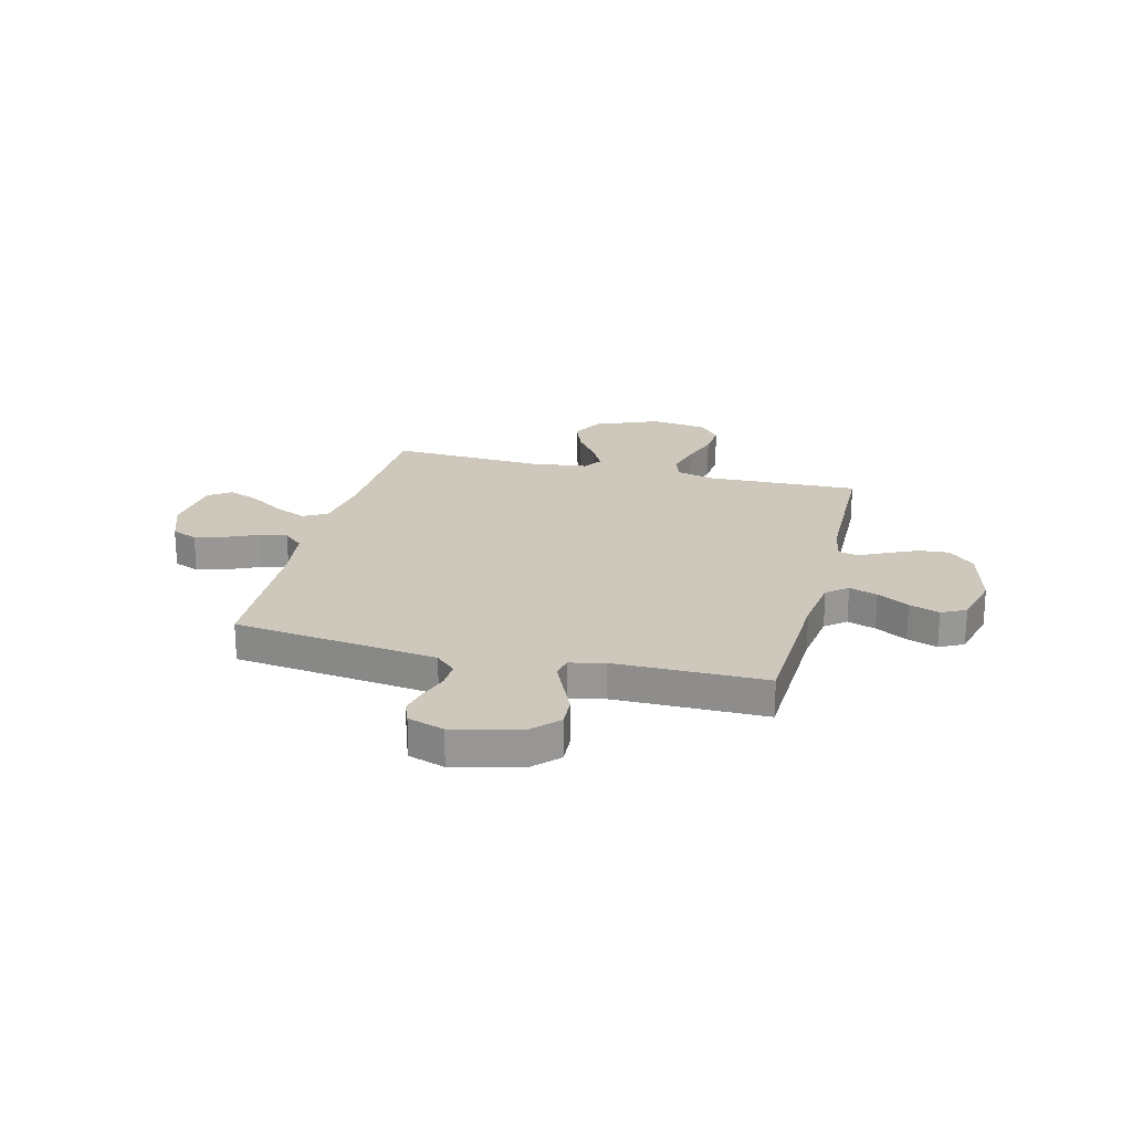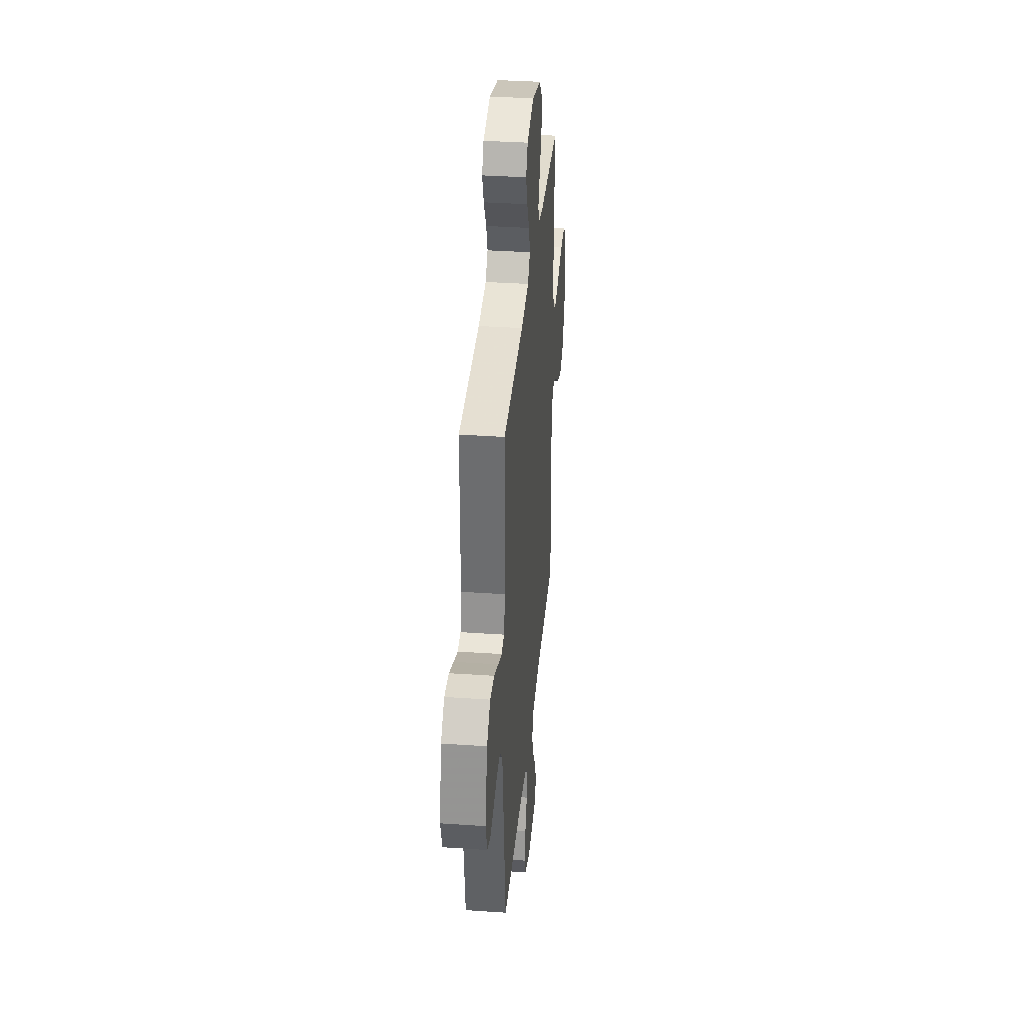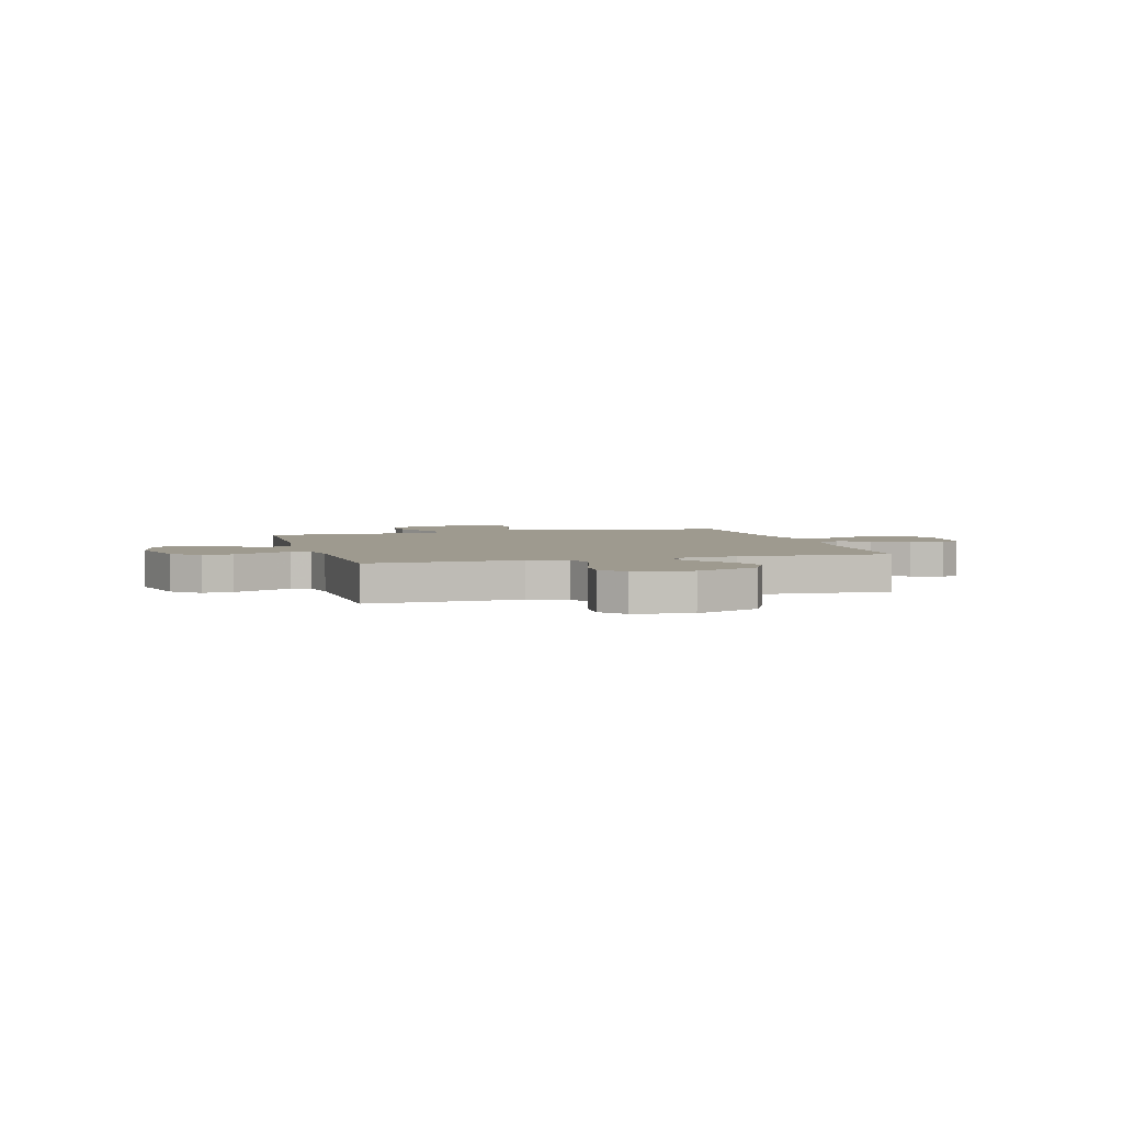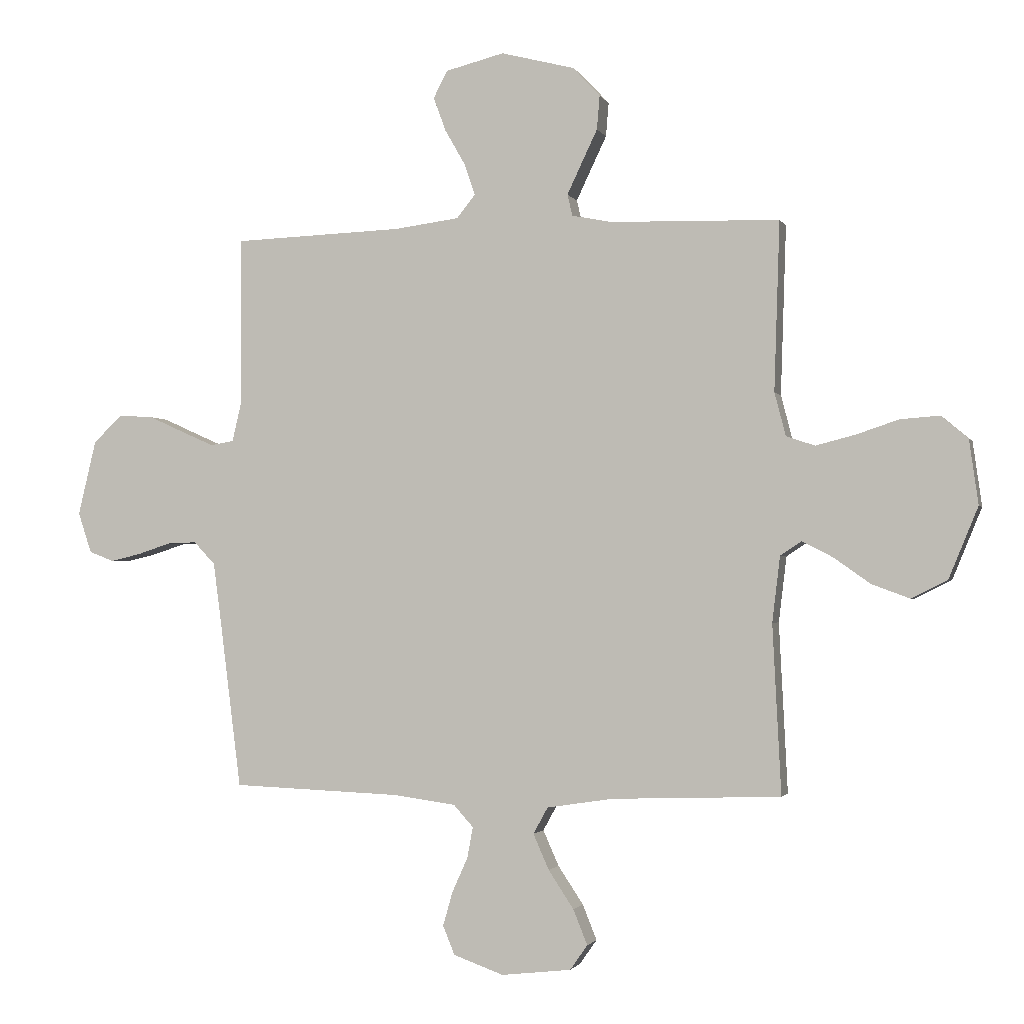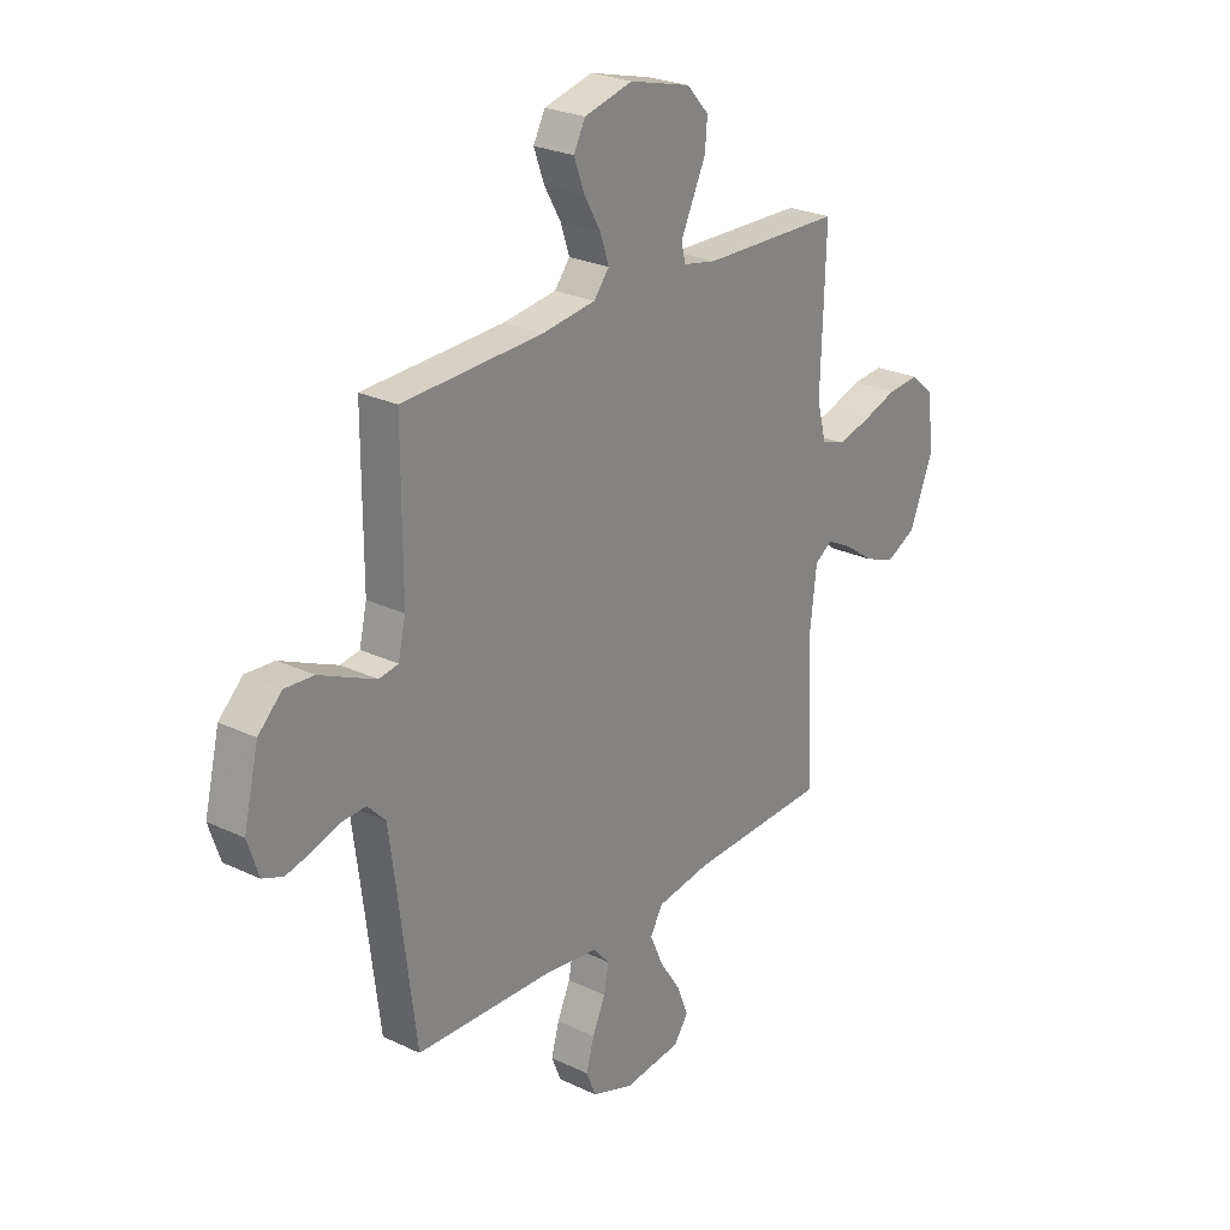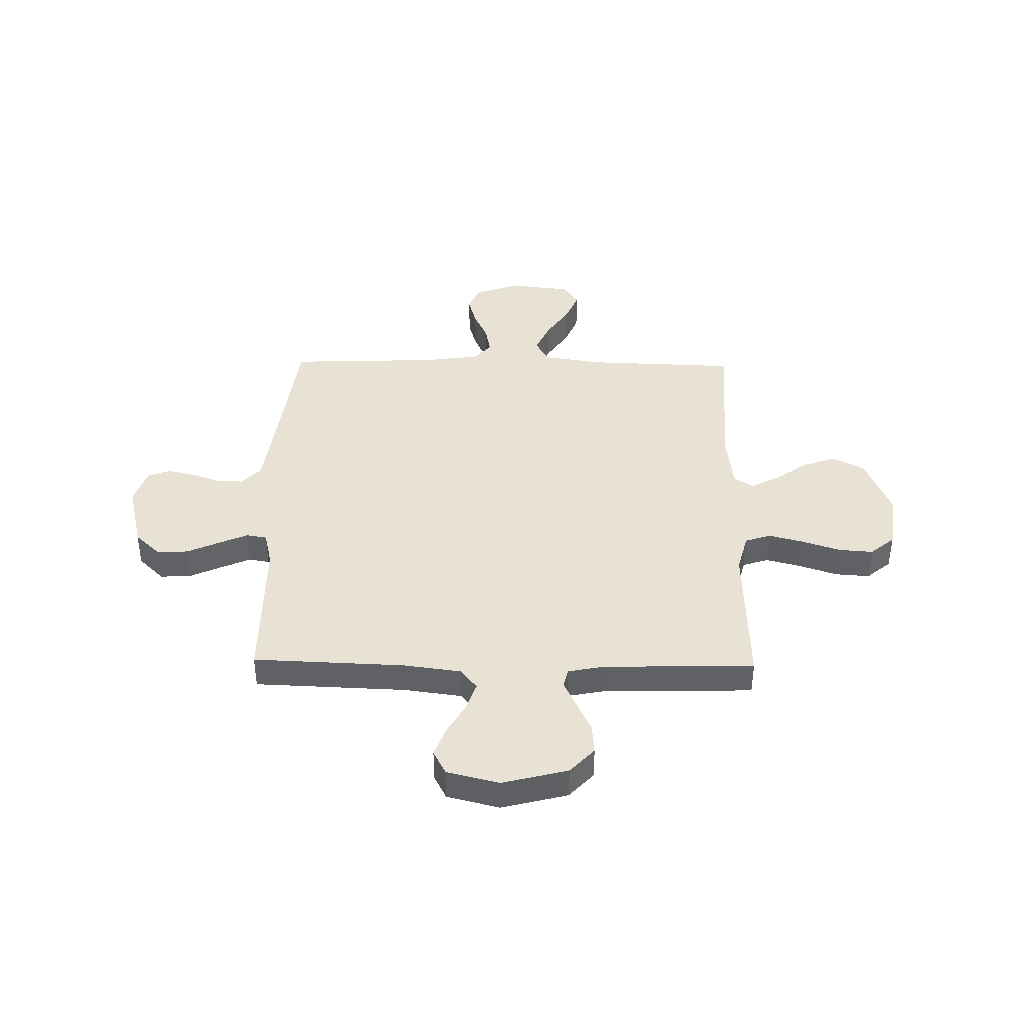
<metadata>
{"format":"obj","ext":"obj","renderer":"f3d","projection":"perspective","resolution":1024,"background":"white","views":[{"elev":22.0,"azim":-75.8,"up":"+Y"},{"elev":35.5,"azim":-84.8,"up":"+Z"},{"elev":3.6,"azim":74.2,"up":"+Y"},{"elev":-1.8,"azim":15.4,"up":"+Z"},{"elev":25.3,"azim":-52.5,"up":"+Z"},{"elev":40.7,"azim":1.0,"up":"+Y"}]}
</metadata>
<code>
v 0.5 0.07 -0.5
v 0.2 0.07 -0.51
v 0.083 0.07 -0.528
v 0.057 0.07 -0.575
v 0.085 0.07 -0.638
v 0.13 0.07 -0.706
v 0.155 0.07 -0.768
v 0.124 0.07 -0.812
v 0 0.07 -0.826
v -0.089 0.07 -0.794
v -0.11 0.07 -0.743
v -0.093 0.07 -0.683
v -0.065 0.07 -0.621
v -0.055 0.07 -0.566
v -0.09 0.07 -0.527
v -0.2 0.07 -0.512
v -0.5 0.07 -0.5
v -0.538 0.07 -0.2
v -0.552 0.07 -0.095
v -0.59 0.07 -0.055
v -0.642 0.07 -0.057
v -0.7 0.07 -0.076
v -0.755 0.07 -0.089
v -0.799 0.07 -0.072
v -0.823 0.07 0
v -0.791 0.07 0.133
v -0.74 0.07 0.182
v -0.678 0.07 0.178
v -0.614 0.07 0.149
v -0.557 0.07 0.124
v -0.516 0.07 0.131
v -0.5 0.07 0.2
v -0.5 0.07 0.5
v -0.2 0.07 0.511
v -0.085 0.07 0.526
v -0.052 0.07 0.567
v -0.071 0.07 0.623
v -0.107 0.07 0.686
v -0.129 0.07 0.746
v -0.104 0.07 0.794
v 0 0.07 0.82
v 0.131 0.07 0.786
v 0.179 0.07 0.734
v 0.174 0.07 0.674
v 0.145 0.07 0.613
v 0.12 0.07 0.56
v 0.129 0.07 0.522
v 0.2 0.07 0.508
v 0.5 0.07 0.5
v 0.49 0.07 0.2
v 0.51 0.07 0.123
v 0.561 0.07 0.106
v 0.631 0.07 0.124
v 0.706 0.07 0.149
v 0.775 0.07 0.154
v 0.823 0.07 0.114
v 0.839 0.07 0
v 0.787 0.07 -0.126
v 0.723 0.07 -0.158
v 0.656 0.07 -0.133
v 0.591 0.07 -0.087
v 0.537 0.07 -0.059
v 0.499 0.07 -0.084
v 0.485 0.07 -0.2
v 0.5 0 -0.5
v 0.2 0 -0.51
v 0.083 0 -0.528
v 0.057 0 -0.575
v 0.085 0 -0.638
v 0.13 0 -0.706
v 0.155 0 -0.768
v 0.124 0 -0.812
v 0 0 -0.826
v -0.089 0 -0.794
v -0.11 0 -0.743
v -0.093 0 -0.683
v -0.065 0 -0.621
v -0.055 0 -0.566
v -0.09 0 -0.527
v -0.2 0 -0.512
v -0.5 0 -0.5
v -0.538 0 -0.2
v -0.552 0 -0.095
v -0.59 0 -0.055
v -0.642 0 -0.057
v -0.7 0 -0.076
v -0.755 0 -0.089
v -0.799 0 -0.072
v -0.823 0 0
v -0.791 0 0.133
v -0.74 0 0.182
v -0.678 0 0.178
v -0.614 0 0.149
v -0.557 0 0.124
v -0.516 0 0.131
v -0.5 0 0.2
v -0.5 0 0.5
v -0.2 0 0.511
v -0.085 0 0.526
v -0.052 0 0.567
v -0.071 0 0.623
v -0.107 0 0.686
v -0.129 0 0.746
v -0.104 0 0.794
v 0 0 0.82
v 0.131 0 0.786
v 0.179 0 0.734
v 0.174 0 0.674
v 0.145 0 0.613
v 0.12 0 0.56
v 0.129 0 0.522
v 0.2 0 0.508
v 0.5 0 0.5
v 0.49 0 0.2
v 0.51 0 0.123
v 0.561 0 0.106
v 0.631 0 0.124
v 0.706 0 0.149
v 0.775 0 0.154
v 0.823 0 0.114
v 0.839 0 0
v 0.787 0 -0.126
v 0.723 0 -0.158
v 0.656 0 -0.133
v 0.591 0 -0.087
v 0.537 0 -0.059
v 0.499 0 -0.084
v 0.485 0 -0.2
f 59 60 61
f 58 59 61
f 57 58 61
f 56 57 61
f 55 56 61
f 54 55 61
f 53 54 61
f 52 53 61 62
f 51 52 62 63
f 48 49 50
f 51 63 64
f 50 51 64
f 48 50 64
f 47 48 64
f 43 44 45
f 42 43 45
f 41 42 45
f 40 41 45
f 39 40 45
f 38 39 45
f 37 38 45
f 36 37 45 46
f 35 36 46 47
f 32 33 34
f 64 1 2
f 47 64 2
f 35 47 2
f 34 35 2
f 32 34 2
f 31 32 2
f 27 28 29
f 26 27 29
f 25 26 29
f 24 25 29
f 23 24 29
f 22 23 29
f 21 22 29
f 20 21 29 30
f 16 17 18
f 15 16 18 19
f 11 12 13
f 10 11 13
f 9 10 13
f 8 9 13
f 7 8 13
f 6 7 13
f 5 6 13
f 4 5 13 14
f 3 4 14 15
f 20 30 31
f 19 20 31
f 15 19 31
f 3 15 31
f 2 3 31
f 125 124 123
f 125 123 122
f 125 122 121
f 125 121 120
f 125 120 119
f 125 119 118
f 125 118 117
f 126 125 117 116
f 127 126 116 115
f 114 113 112
f 128 127 115
f 128 115 114
f 128 114 112
f 128 112 111
f 109 108 107
f 109 107 106
f 109 106 105
f 109 105 104
f 109 104 103
f 109 103 102
f 109 102 101
f 110 109 101 100
f 111 110 100 99
f 98 97 96
f 66 65 128
f 66 128 111
f 66 111 99
f 66 99 98
f 66 98 96
f 66 96 95
f 93 92 91
f 93 91 90
f 93 90 89
f 93 89 88
f 93 88 87
f 93 87 86
f 93 86 85
f 94 93 85 84
f 82 81 80
f 83 82 80 79
f 77 76 75
f 77 75 74
f 77 74 73
f 77 73 72
f 77 72 71
f 77 71 70
f 77 70 69
f 78 77 69 68
f 79 78 68 67
f 95 94 84
f 95 84 83
f 95 83 79
f 95 79 67
f 95 67 66
f 1 65 66 2
f 2 66 67 3
f 3 67 68 4
f 4 68 69 5
f 5 69 70 6
f 6 70 71 7
f 7 71 72 8
f 8 72 73 9
f 9 73 74 10
f 10 74 75 11
f 11 75 76 12
f 12 76 77 13
f 13 77 78 14
f 14 78 79 15
f 15 79 80 16
f 16 80 81 17
f 17 81 82 18
f 18 82 83 19
f 19 83 84 20
f 20 84 85 21
f 21 85 86 22
f 22 86 87 23
f 23 87 88 24
f 24 88 89 25
f 25 89 90 26
f 26 90 91 27
f 27 91 92 28
f 28 92 93 29
f 29 93 94 30
f 30 94 95 31
f 31 95 96 32
f 32 96 97 33
f 33 97 98 34
f 34 98 99 35
f 35 99 100 36
f 36 100 101 37
f 37 101 102 38
f 38 102 103 39
f 39 103 104 40
f 40 104 105 41
f 41 105 106 42
f 42 106 107 43
f 43 107 108 44
f 44 108 109 45
f 45 109 110 46
f 46 110 111 47
f 47 111 112 48
f 48 112 113 49
f 49 113 114 50
f 50 114 115 51
f 51 115 116 52
f 52 116 117 53
f 53 117 118 54
f 54 118 119 55
f 55 119 120 56
f 56 120 121 57
f 57 121 122 58
f 58 122 123 59
f 59 123 124 60
f 60 124 125 61
f 61 125 126 62
f 62 126 127 63
f 63 127 128 64
f 64 128 65 1

</code>
